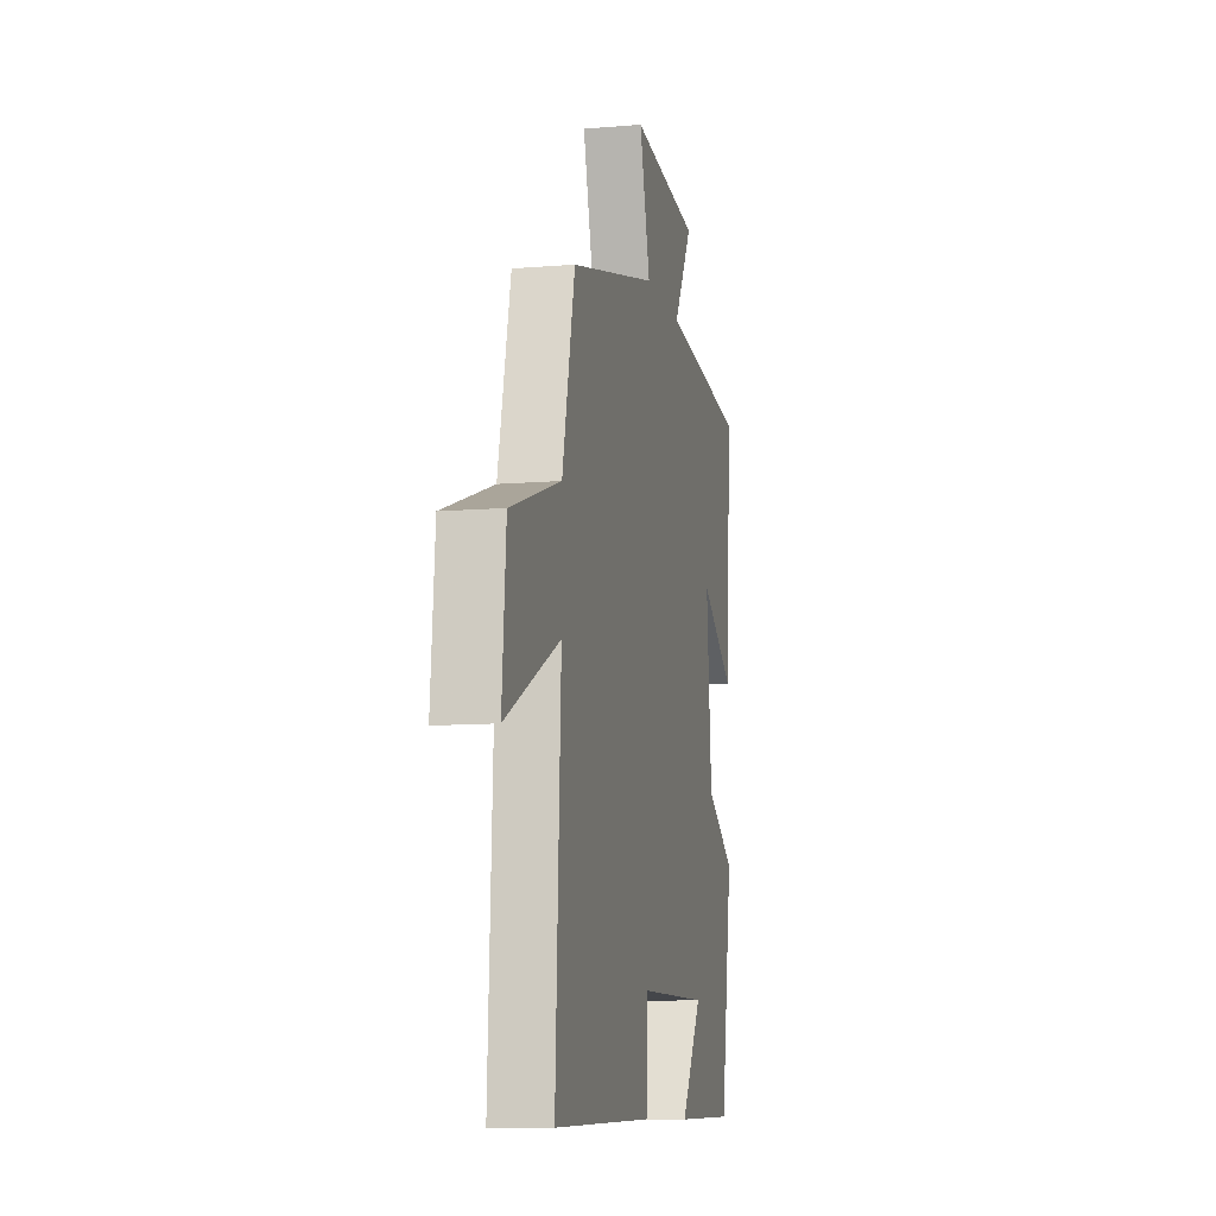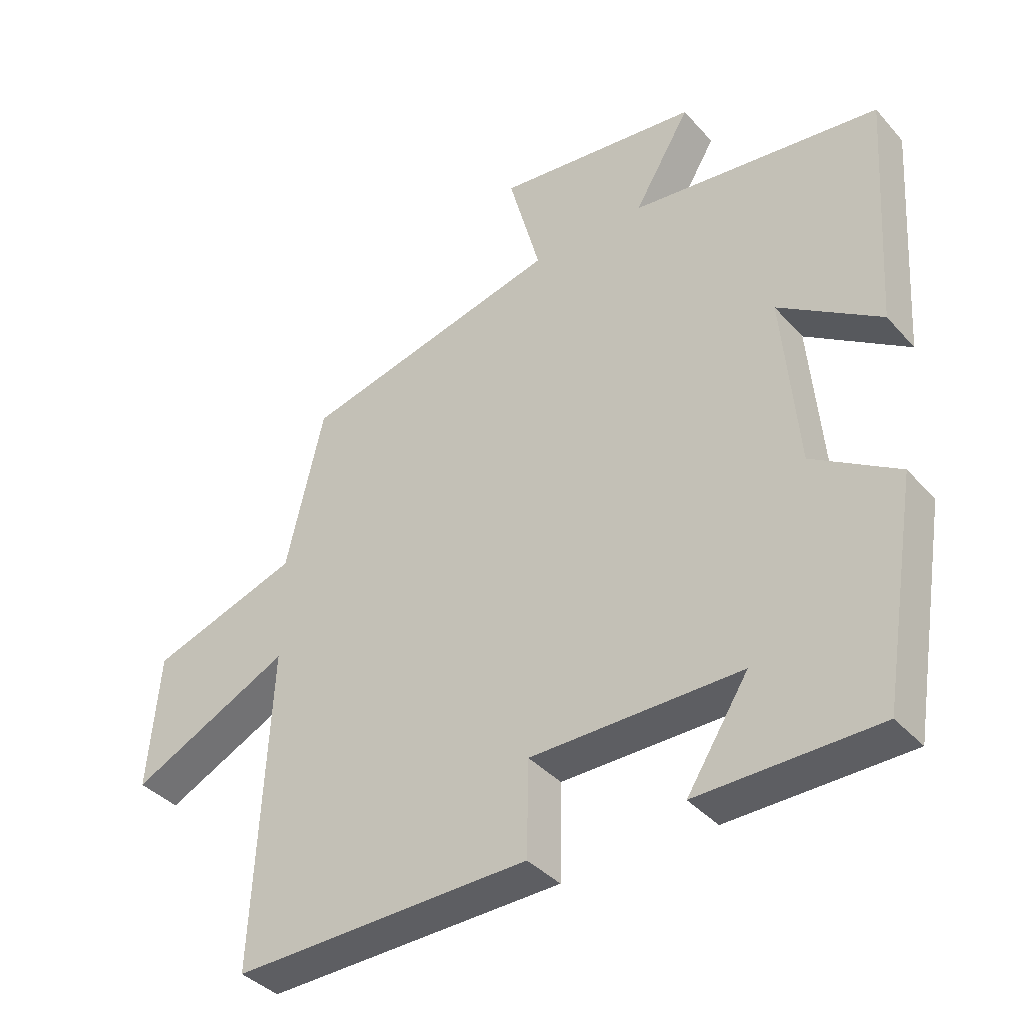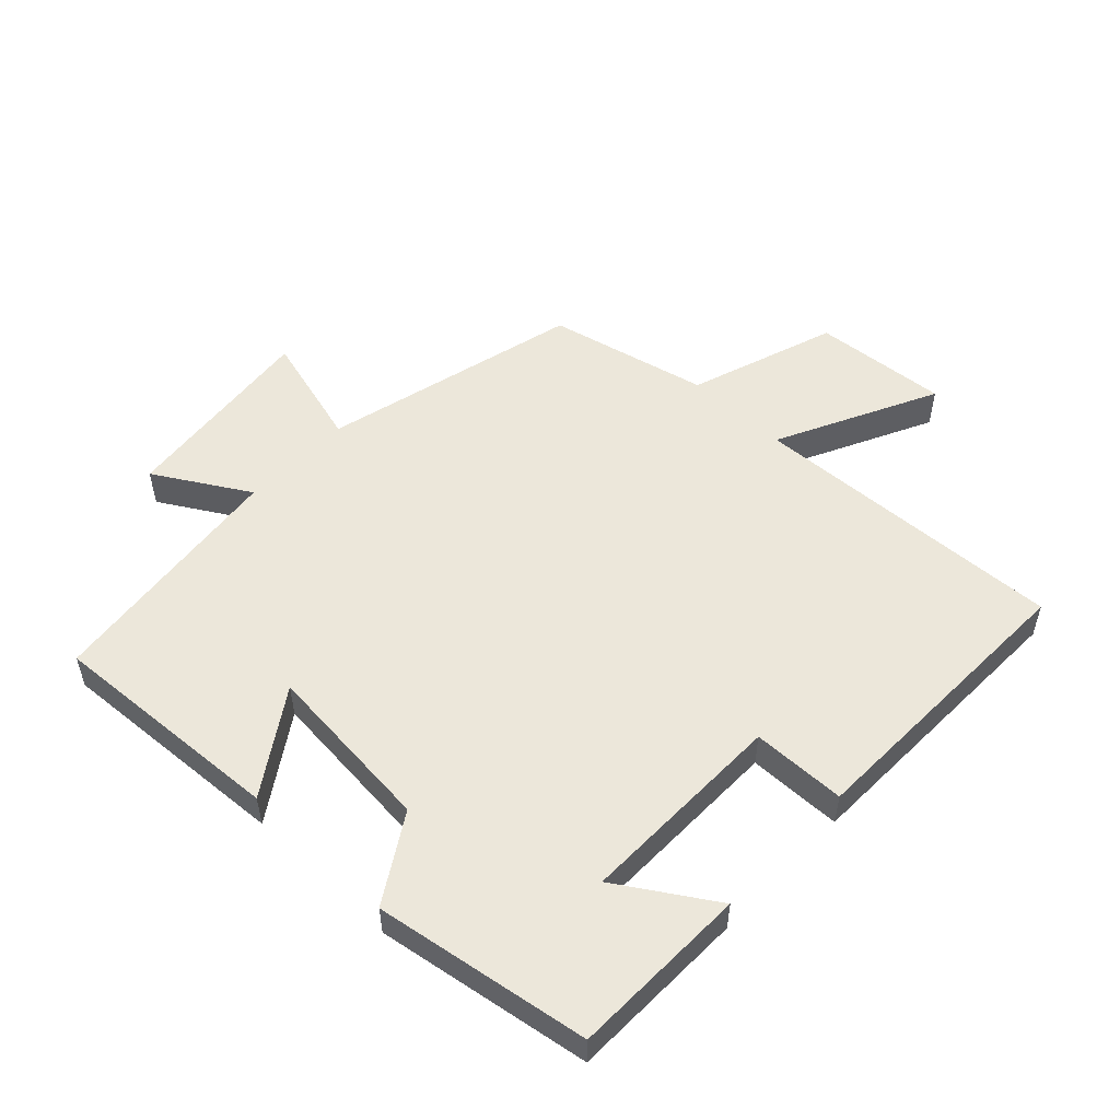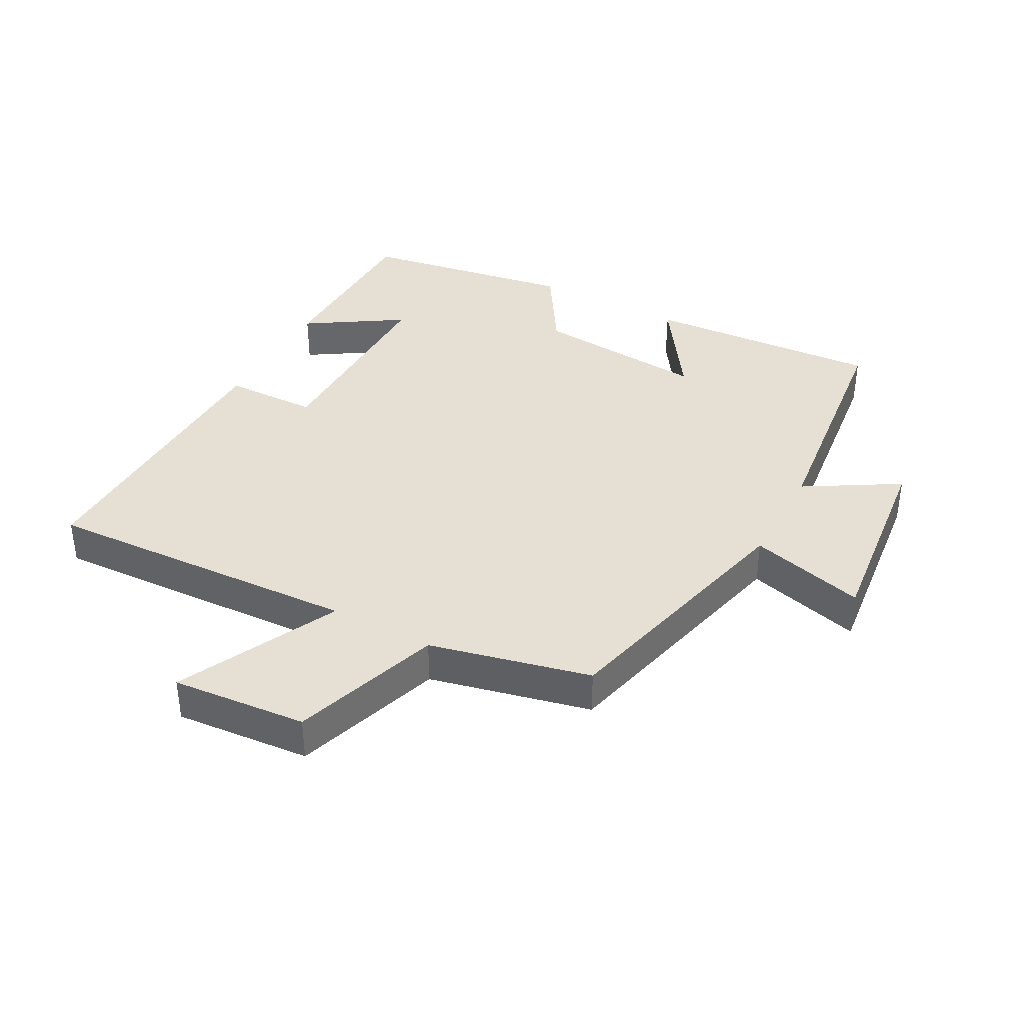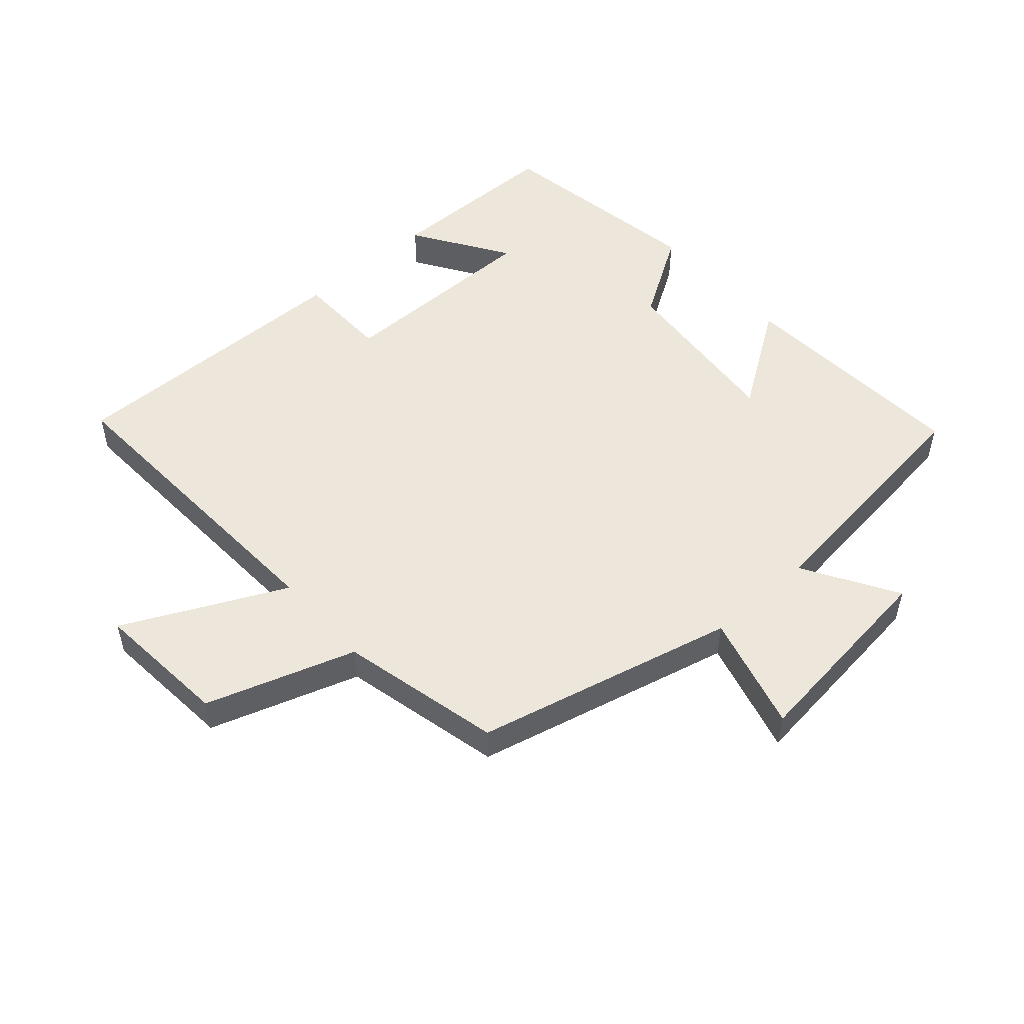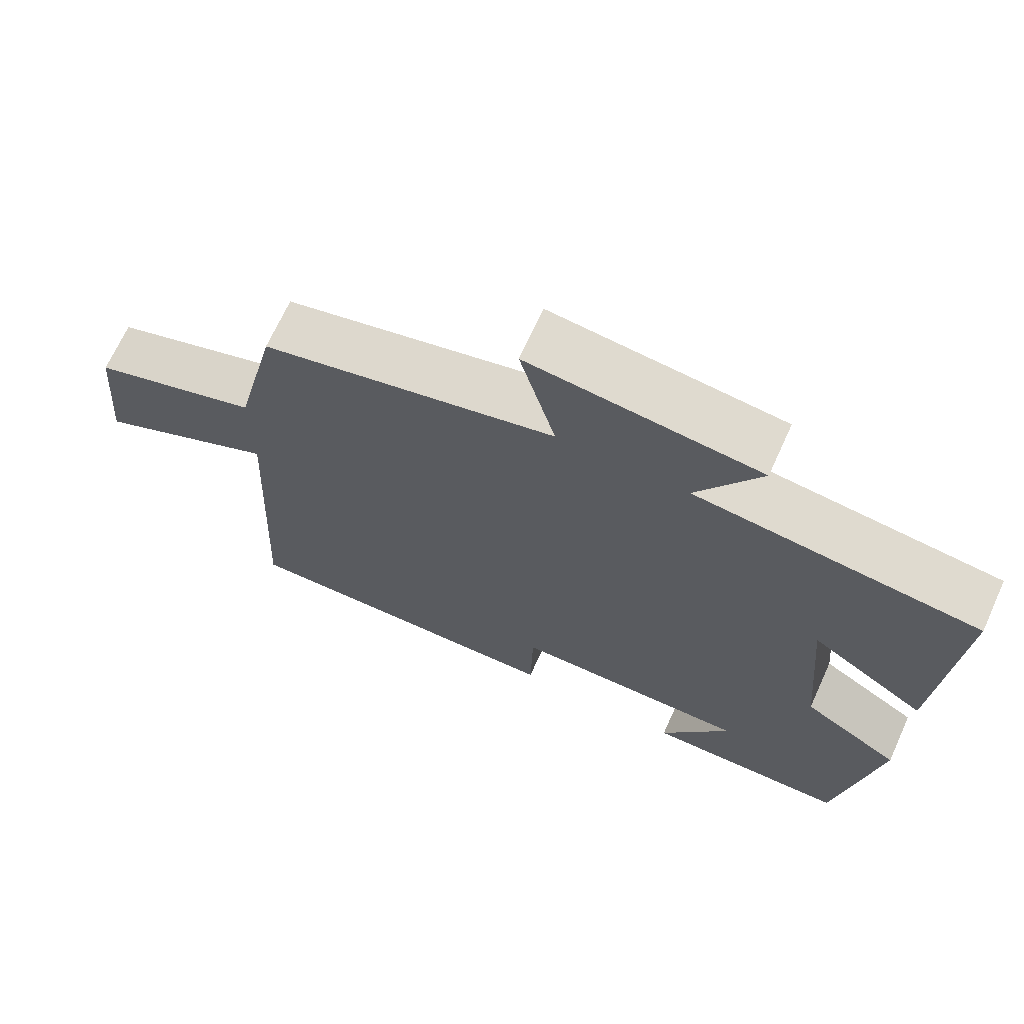
<metadata>
{"format":"obj","ext":"obj","renderer":"f3d","projection":"perspective","resolution":1024,"background":"white","views":[{"elev":-10.1,"azim":-77.8,"up":"+Z"},{"elev":-38.5,"azim":36.6,"up":"+Z"},{"elev":53.0,"azim":133.7,"up":"+Y"},{"elev":38.1,"azim":-61.6,"up":"+Y"},{"elev":51.8,"azim":-41.6,"up":"+Y"},{"elev":68.8,"azim":24.5,"up":"+Z"}]}
</metadata>
<code>
v -0.442 0.07 0.401
v -0.039 0.07 0.5
v -0.088 0.07 0.681
v 0.226 0.07 0.645
v 0.139 0.07 0.5
v 0.524 0.07 0.454
v 0.5 0.07 0.086
v 0.343 0.07 0.191
v 0.367 0.07 -0.079
v 0.5 0.07 -0.162
v 0.445 0.07 -0.496
v 0.168 0.07 -0.5
v 0.263 0.07 -0.352
v -0.061 0.07 -0.354
v -0.064 0.07 -0.5
v -0.524 0.07 -0.509
v -0.5 0.07 -0.015
v -0.749 0.07 -0.136
v -0.731 0.07 0.074
v -0.5 0.07 0.151
v -0.442 0 0.401
v -0.039 0 0.5
v -0.088 0 0.681
v 0.226 0 0.645
v 0.139 0 0.5
v 0.524 0 0.454
v 0.5 0 0.086
v 0.343 0 0.191
v 0.367 0 -0.079
v 0.5 0 -0.162
v 0.445 0 -0.496
v 0.168 0 -0.5
v 0.263 0 -0.352
v -0.061 0 -0.354
v -0.064 0 -0.5
v -0.524 0 -0.509
v -0.5 0 -0.015
v -0.749 0 -0.136
v -0.731 0 0.074
v -0.5 0 0.151
f 17 18 19 20
f 17 20 1 2
f 14 15 16 17
f 13 14 17 2
f 10 11 12 13
f 9 10 13
f 8 9 13 2
f 5 6 7 8
f 5 8 2 3
f 3 4 5
f 40 39 38 37
f 22 21 40 37
f 37 36 35 34
f 22 37 34 33
f 33 32 31 30
f 33 30 29
f 22 33 29 28
f 28 27 26 25
f 23 22 28 25
f 25 24 23
f 1 21 22 2
f 2 22 23 3
f 3 23 24 4
f 4 24 25 5
f 5 25 26 6
f 6 26 27 7
f 7 27 28 8
f 8 28 29 9
f 9 29 30 10
f 10 30 31 11
f 11 31 32 12
f 12 32 33 13
f 13 33 34 14
f 14 34 35 15
f 15 35 36 16
f 16 36 37 17
f 17 37 38 18
f 18 38 39 19
f 19 39 40 20
f 20 40 21 1

</code>
